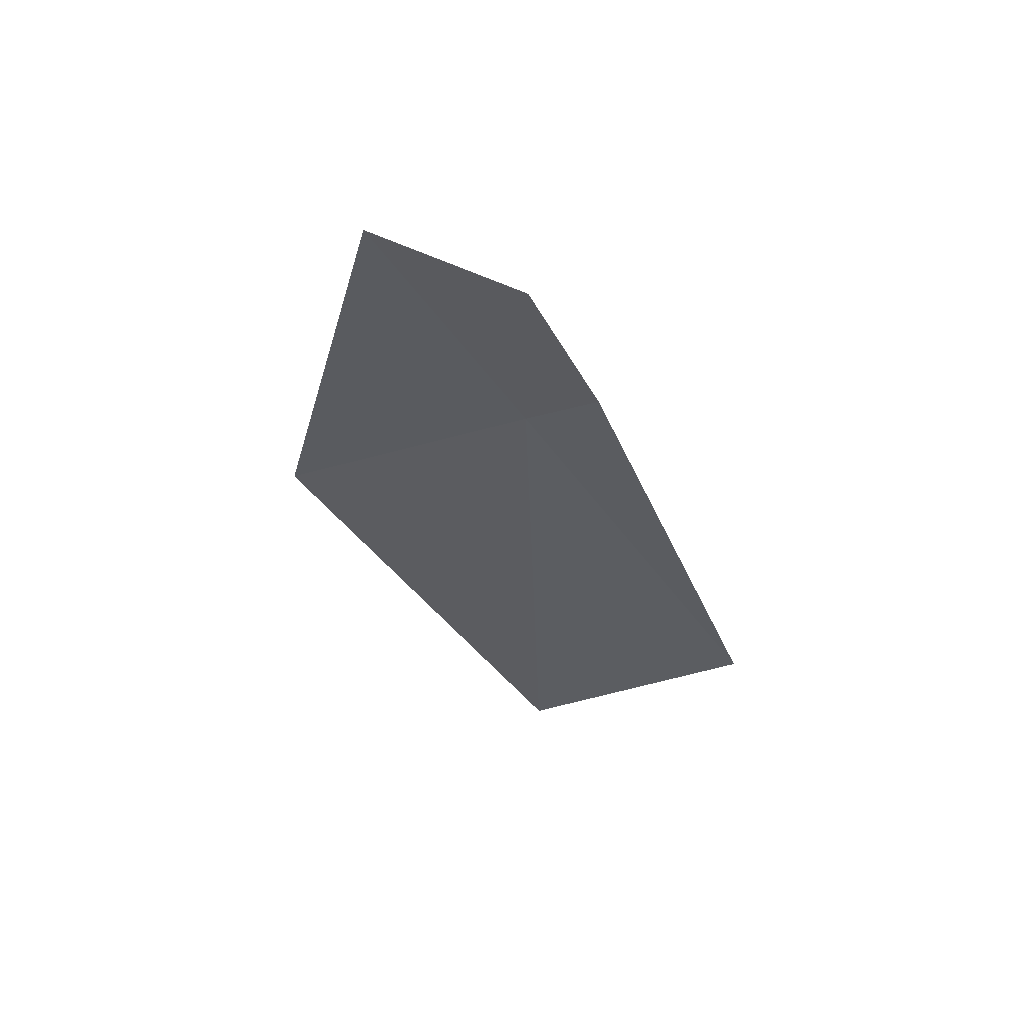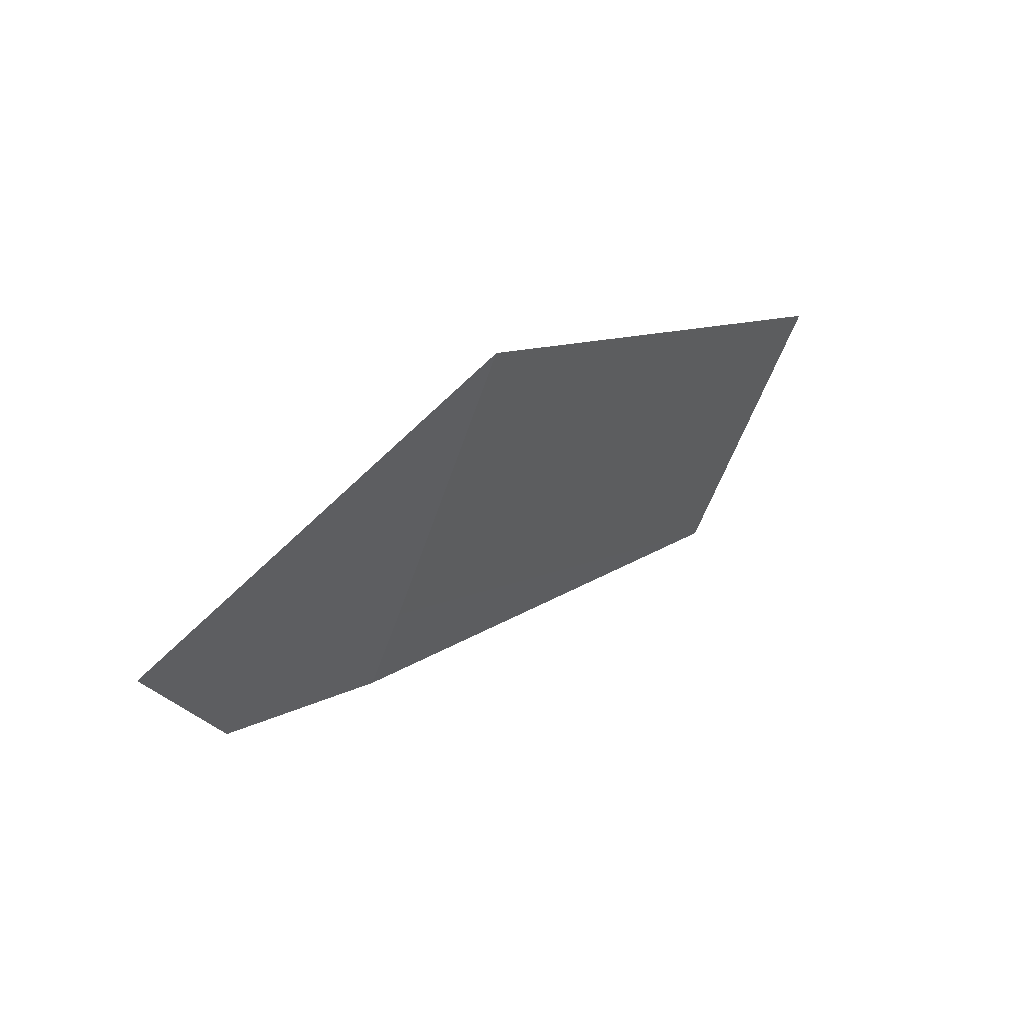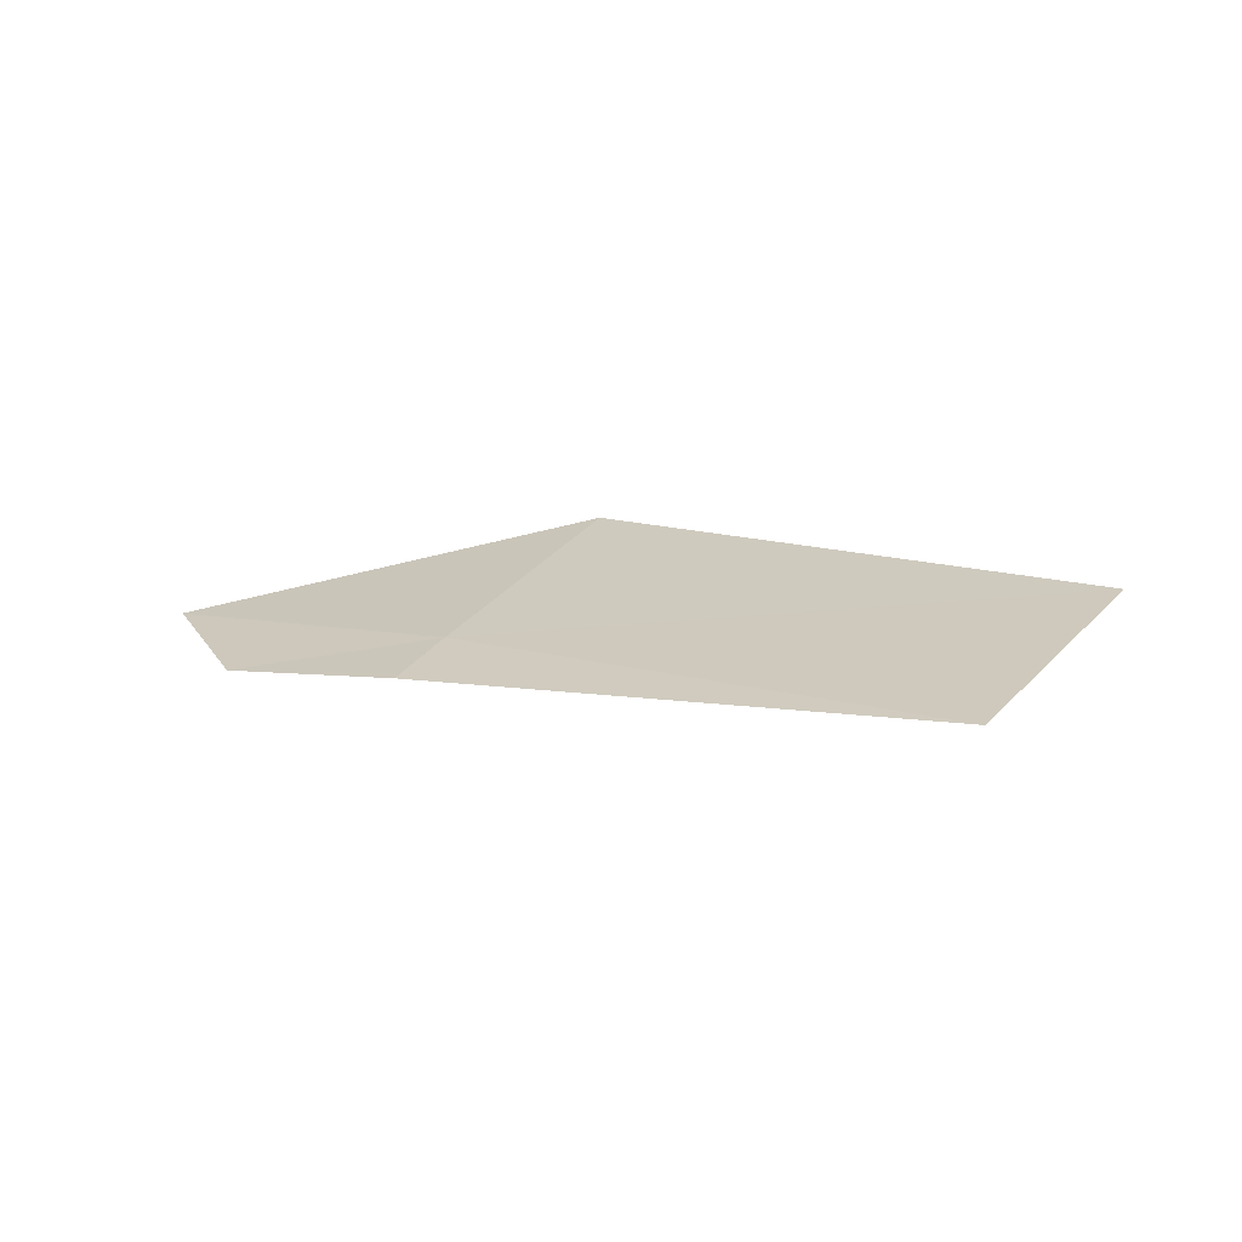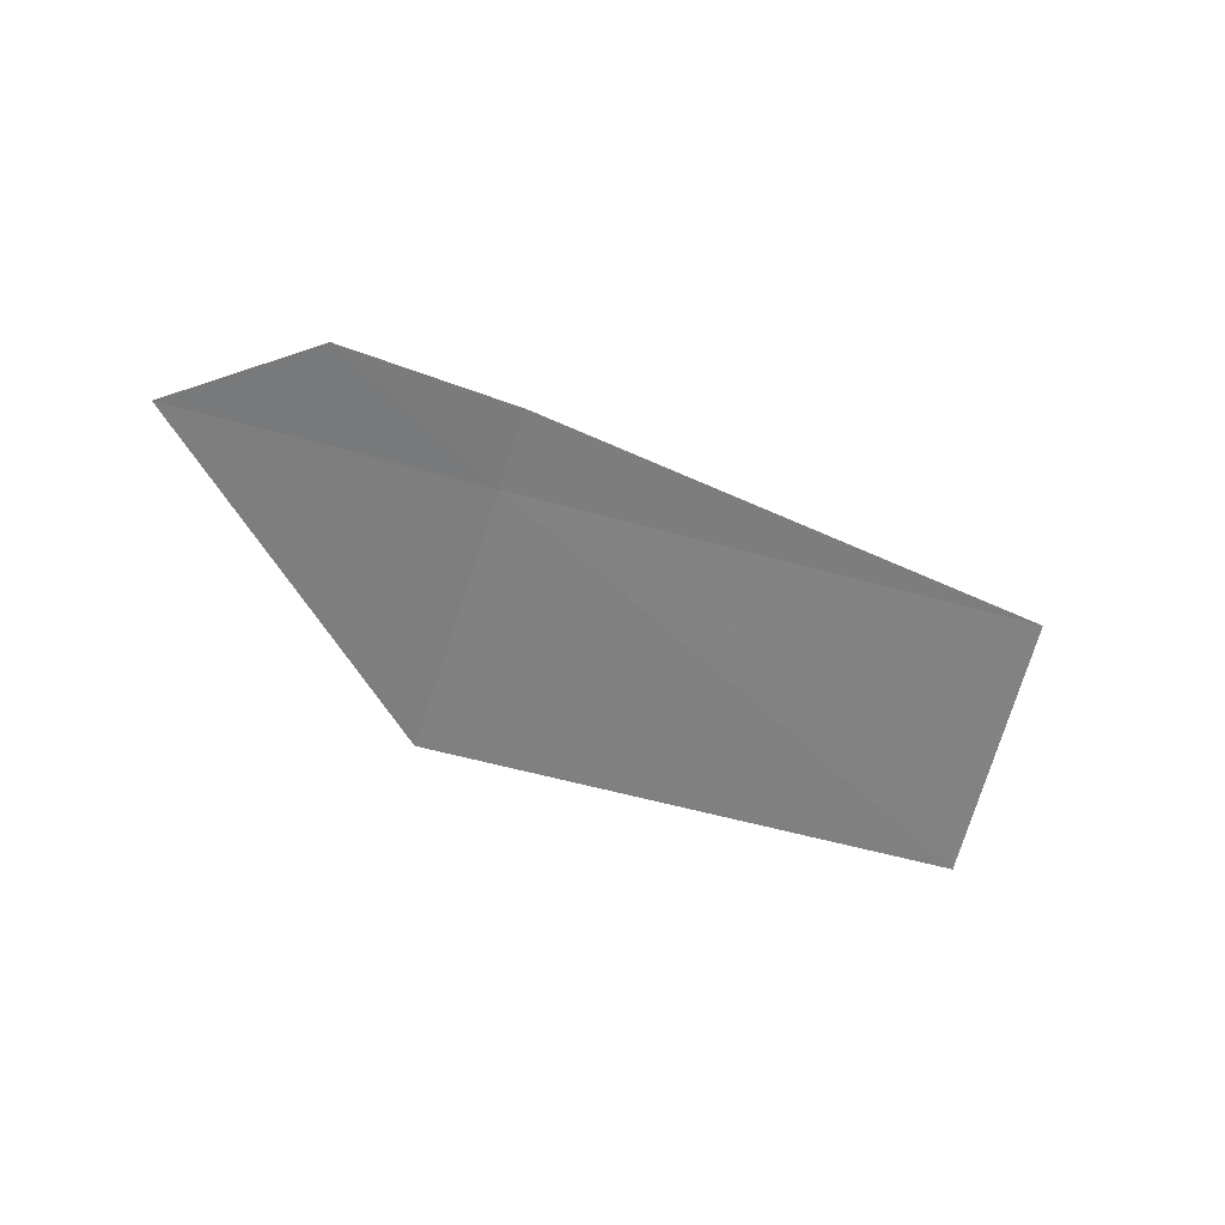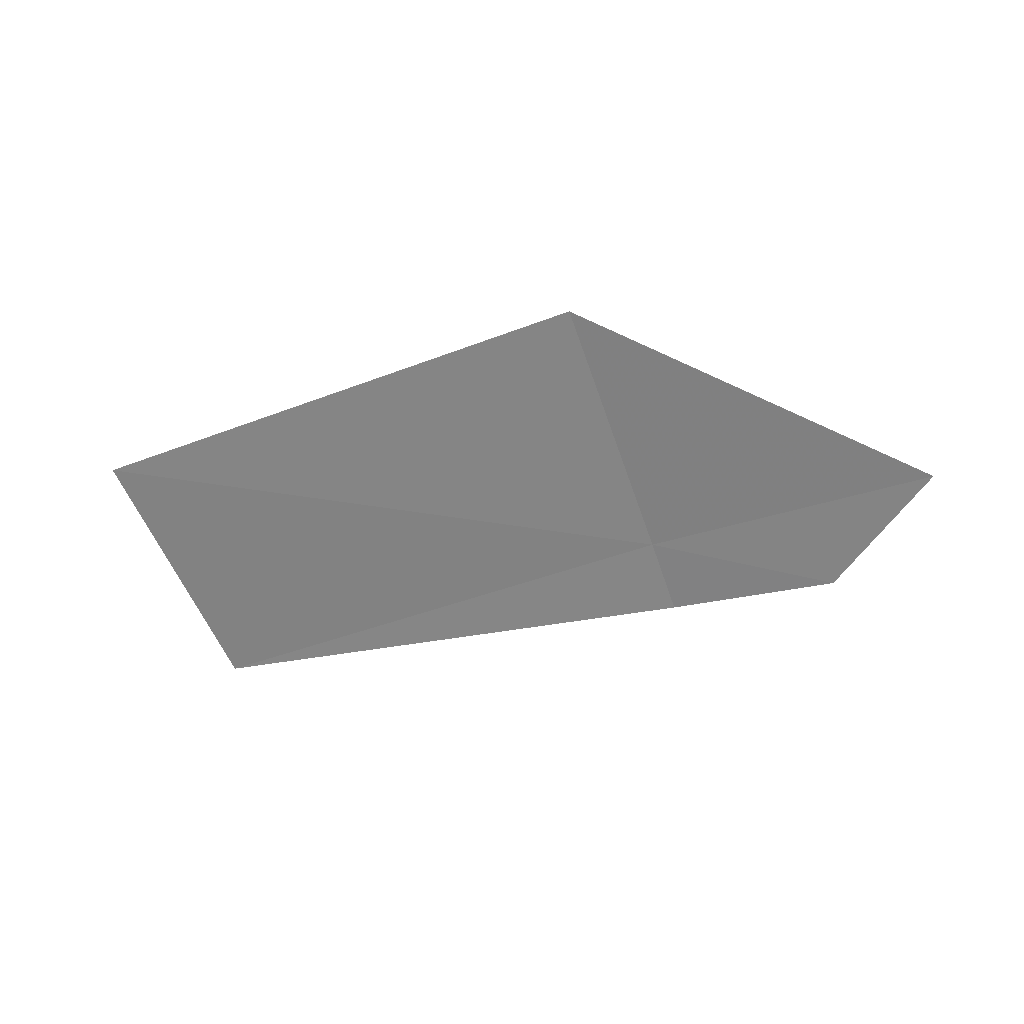
<metadata>
{"format":"obj","ext":"obj","renderer":"f3d","projection":"perspective","resolution":1024,"background":"white","views":[{"elev":-41.4,"azim":-82.9,"up":"+Z"},{"elev":39.6,"azim":-50.7,"up":"+Y"},{"elev":18.8,"azim":8.5,"up":"+Z"},{"elev":-68.5,"azim":-38.3,"up":"+Z"},{"elev":-55.5,"azim":179.3,"up":"+Z"}]}
</metadata>
<code>
v 9.706 -31.1 17.48
v 10.07 -30.12 17.63
v 8.657 -30.68 17.38
v 8.986 -31.19 17.36
v 9.603 -31.38 17.44
v 11.44 -31.82 17.56
v 11.88 -30.9 17.69
f 1 4 5
f 1 7 2
f 1 2 3
f 1 3 4
f 1 5 6
f 1 6 7

</code>
